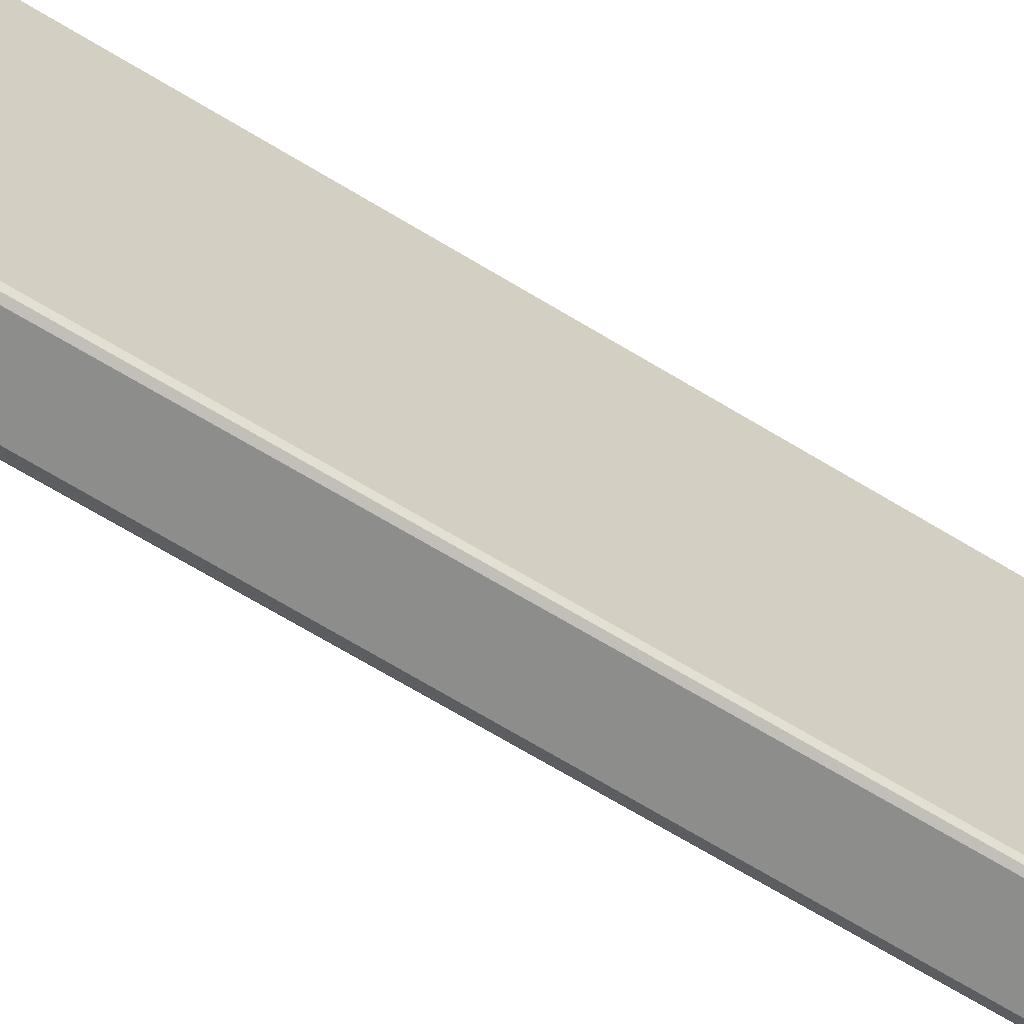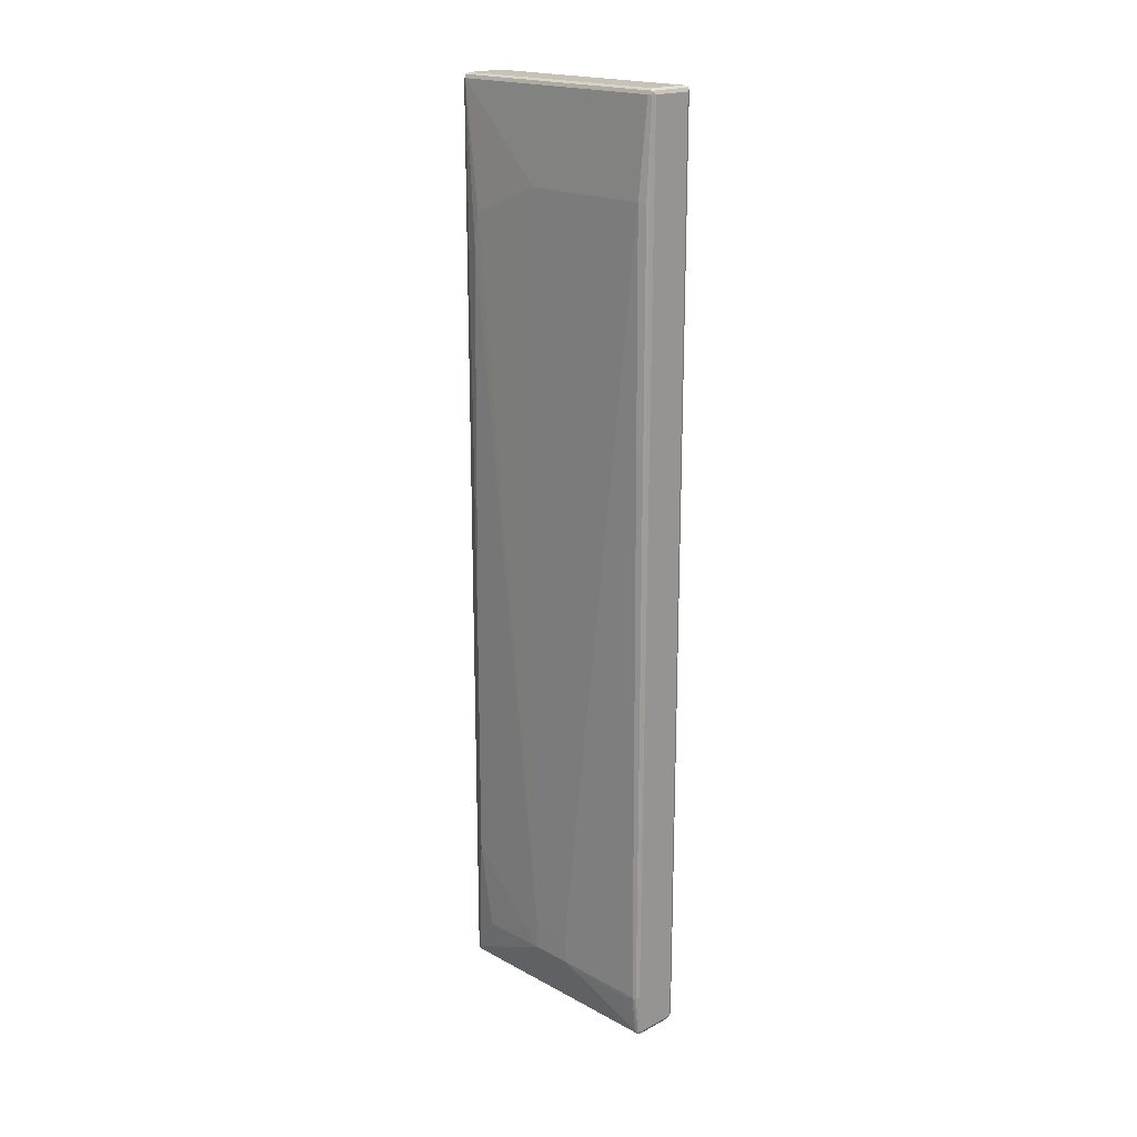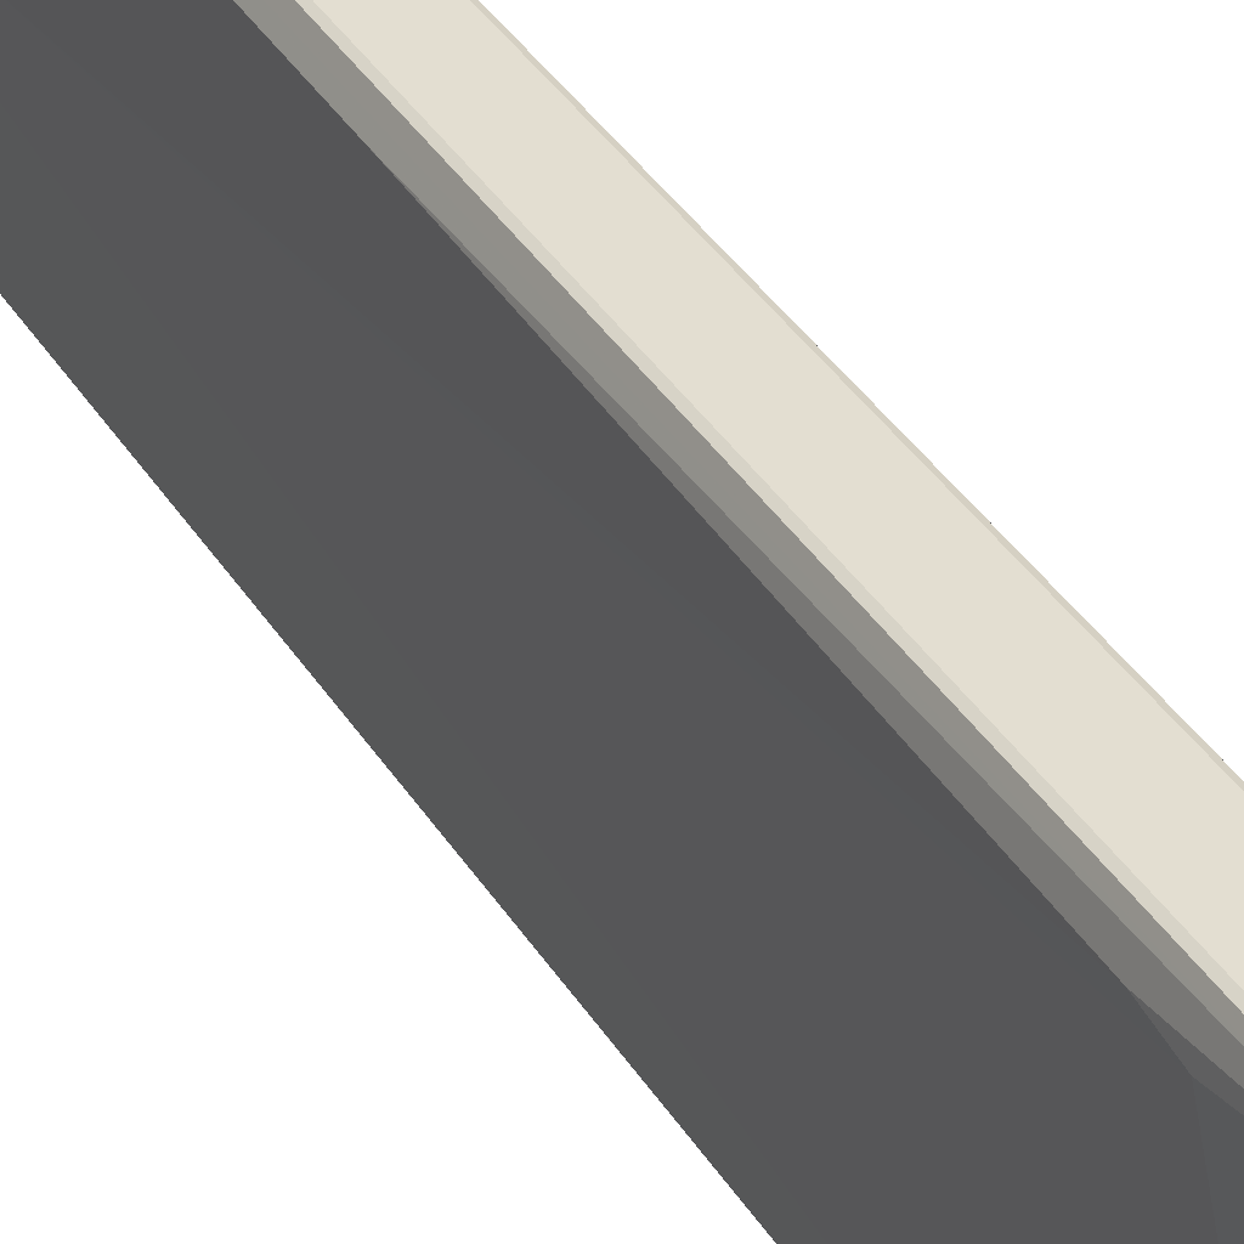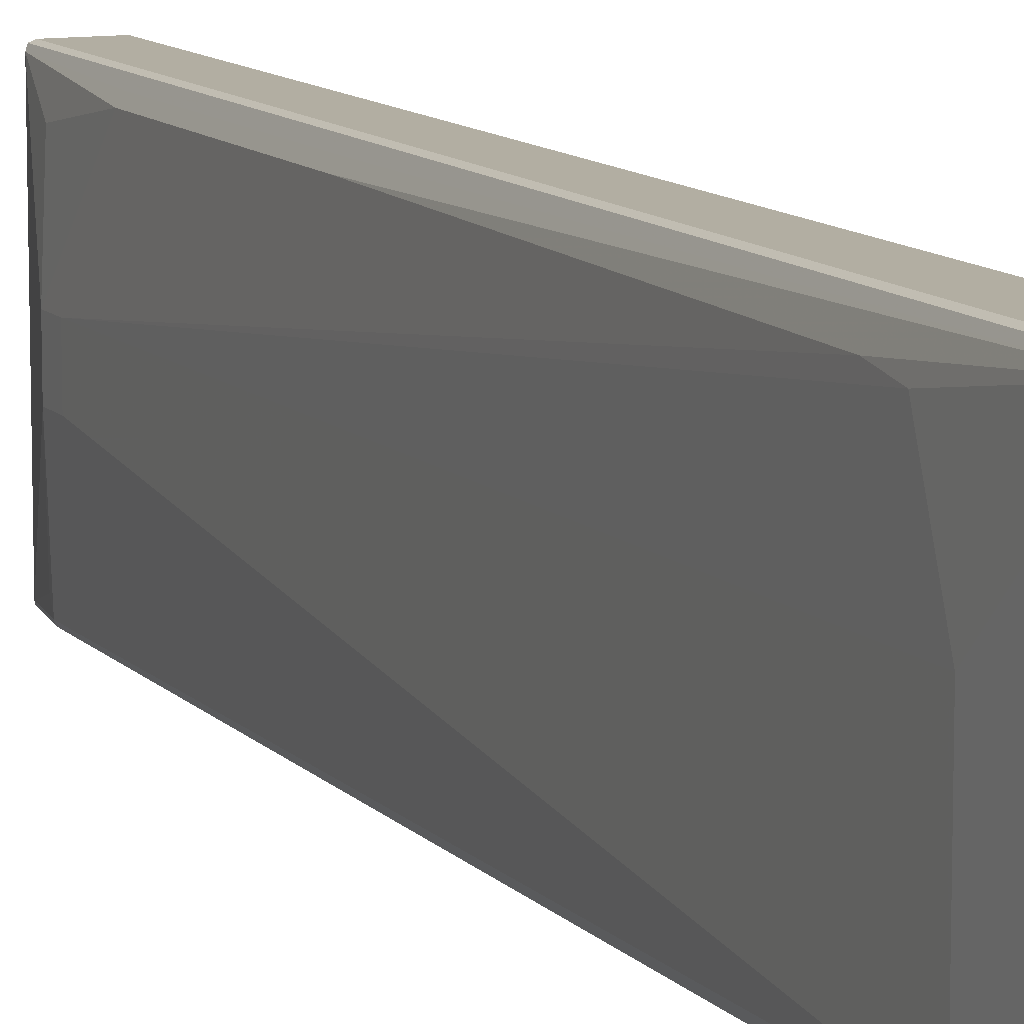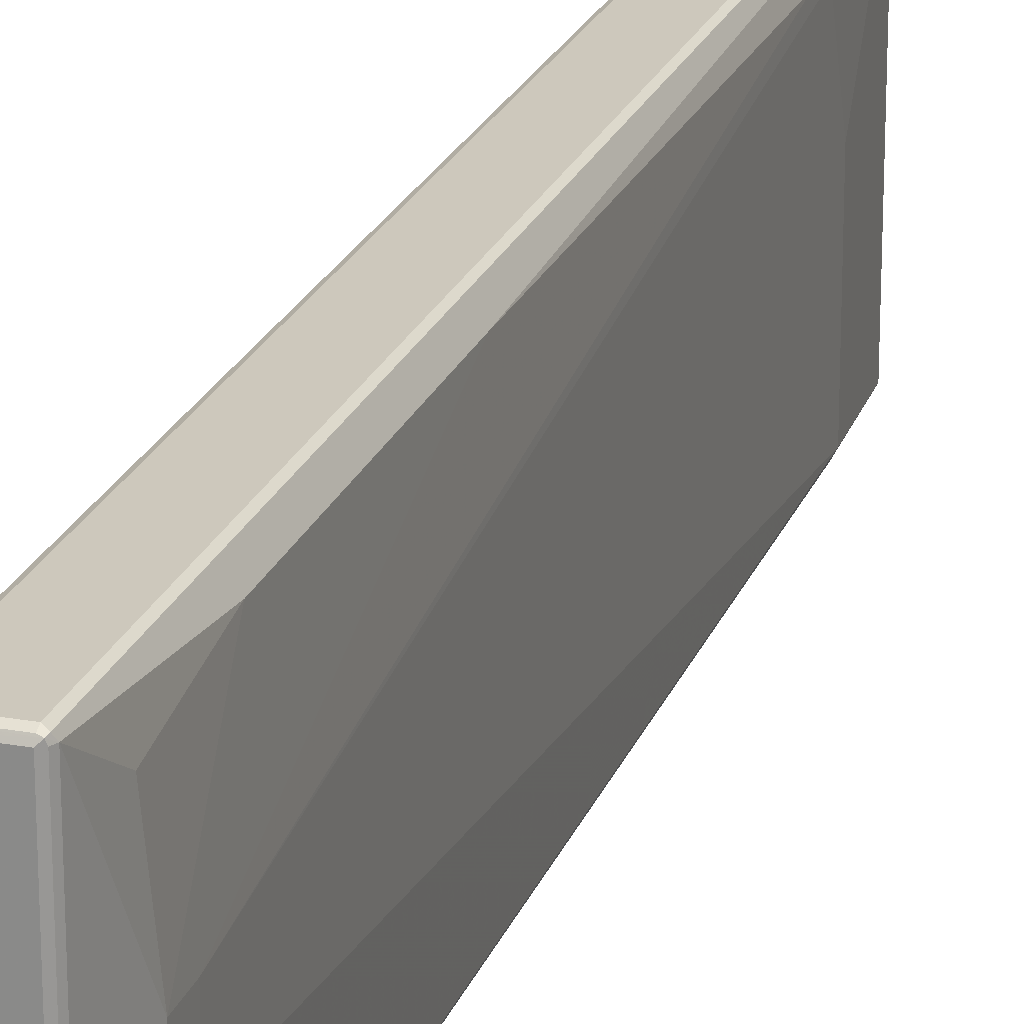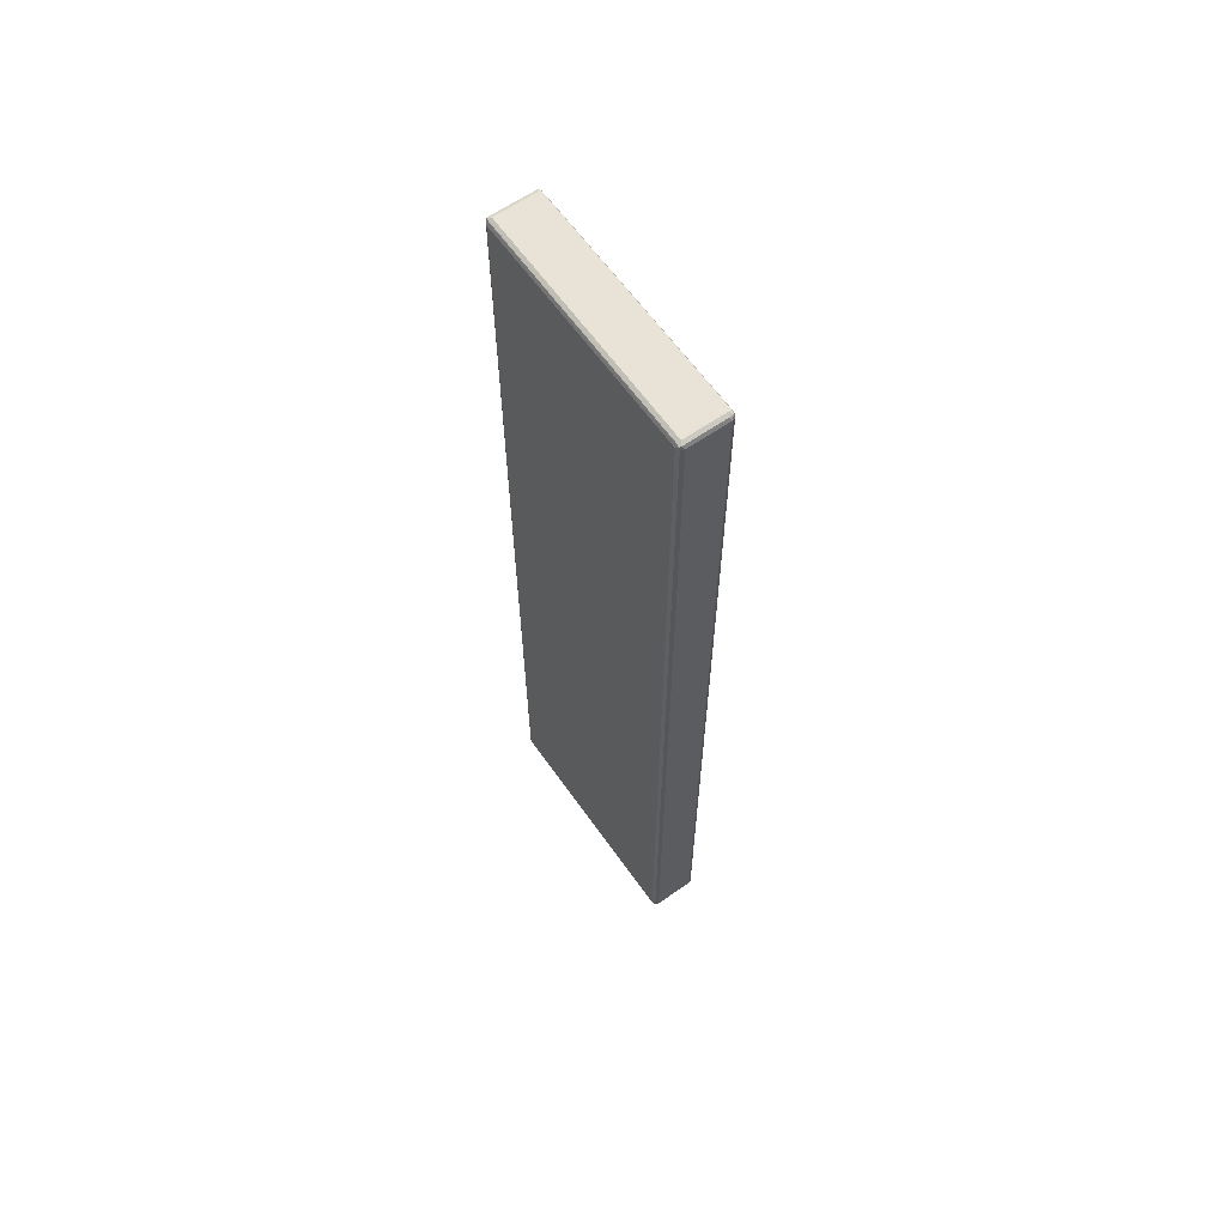
<metadata>
{"format":"obj","ext":"obj","renderer":"f3d","projection":"perspective","resolution":1024,"background":"white","views":[{"elev":-64.4,"azim":58.0,"up":"+Y"},{"elev":19.2,"azim":-44.7,"up":"+Z"},{"elev":36.3,"azim":-27.6,"up":"+Y"},{"elev":10.7,"azim":-23.5,"up":"+Y"},{"elev":22.1,"azim":-162.7,"up":"+Y"},{"elev":62.5,"azim":144.8,"up":"+Z"}]}
</metadata>
<code>
v -0.03089 0.2471 0.9368
v -0.03774 0.2437 0.9333
v -0.03603 0.2419 0.942
v -0.02745 0.2437 0.9437
v 0.05147 0.2471 0.9368
v -0.03089 0.2471 -0.9368
v -0.04118 0.2368 0.9368
v -0.03774 0.2437 -0.9402
v -0.03774 0.2334 0.9437
v -0.03089 0.2368 0.9472
v 0.0549 0.2437 0.9437
v 0.05834 0.2437 0.9368
v 0.05147 0.2471 -0.9368
v -0.03089 0.2437 -0.9437
v -0.03603 0.2419 -0.9446
v -0.05147 0.2059 0.6279
v -0.05147 0.1956 0.6896
v -0.05147 0.04117 0.7516
v -0.04118 -0.2368 0.9368
v -0.04461 0.2299 -0.2127
v -0.05147 0.2162 -0.216
v -0.04118 0.2368 -0.9368
v -0.03774 -0.2402 0.9437
v 0.05147 0.2368 0.9472
v -0.03089 -0.2368 0.9472
v 0.0592 0.2419 0.942
v 0.06177 0.2368 0.9368
v 0.05834 0.2437 -0.9368
v 0.05662 0.2445 -0.942
v 0.05147 0.2437 -0.9437
v -0.03774 -0.2368 -0.9437
v -0.03774 0.2368 -0.9437
v 0.05147 0.2368 -0.9472
v -0.03089 0.2368 -0.9472
v -0.03089 -0.2368 -0.9472
v -0.06177 0.03086 -0.7927
v -0.05147 -0.2265 0.7516
v -0.03774 -0.2437 0.9368
v -0.04461 -0.2402 0.7516
v -0.04461 0.2299 -0.6759
v -0.05147 0.2162 -0.6794
v -0.0386 -0.2419 -0.942
v -0.04118 -0.2368 -0.9368
v -0.06177 0.03086 -0.8441
v -0.05147 0.1853 -0.8545
v -0.03603 -0.2445 0.942
v 0.05147 -0.2368 0.9472
v 0.05662 -0.2419 0.9446
v 0.05834 0.2368 0.9437
v -0.03089 -0.2437 0.9437
v 0.05834 -0.2368 0.9437
v 0.06177 -0.2368 0.9368
v 0.06177 0.2368 -0.9368
v 0.05834 0.2402 -0.9437
v 0.05147 -0.2368 -0.9472
v -0.03431 -0.2437 -0.9437
v -0.06177 -0.05147 -0.7927
v -0.05147 -0.2368 -0.8133
v -0.03089 -0.2471 0.9368
v -0.04804 -0.2437 -0.8133
v -0.03774 -0.2437 -0.9368
v -0.04889 -0.2419 -0.8597
v -0.05147 -0.2162 -0.8647
v -0.06177 -0.05147 -0.8441
v -0.05147 -0.2368 -0.8545
v 0.05147 -0.2437 0.9437
v 0.05147 -0.2471 0.9368
v 0.05834 -0.2437 0.9402
v 0.06177 -0.2368 -0.9368
v 0.05834 -0.2334 -0.9437
v 0.05662 -0.2419 -0.942
v 0.04804 -0.2437 -0.9437
v -0.03089 -0.2471 -0.9368
v -0.04118 -0.2471 -0.8133
v -0.04804 -0.2437 -0.8545
v 0.05147 -0.2471 -0.9368
v 0.05834 -0.2437 -0.9333
v -0.04118 -0.2471 -0.8545
f 1 2 3
f 36 44 64
f 36 64 57
f 37 57 58
f 37 58 39
f 38 59 46
f 38 39 60
f 38 60 74
f 38 74 59
f 39 58 60
f 41 45 44
f 42 56 61
f 42 61 75
f 42 75 62
f 42 62 65
f 42 65 43
f 35 72 56
f 43 63 64
f 35 55 72
f 33 35 34
f 25 48 47
f 26 49 51
f 26 51 52
f 26 52 27
f 27 52 69
f 27 69 53
f 28 53 54
f 28 54 29
f 29 54 33
f 29 33 30
f 31 42 32
f 31 35 42
f 33 54 70
f 33 70 55
f 33 55 35
f 35 56 42
f 25 50 48
f 43 65 63
f 48 50 66
f 58 75 60
f 59 74 78
f 59 78 73
f 59 73 76
f 59 76 67
f 60 75 78
f 60 78 74
f 61 73 78
f 61 78 75
f 62 75 65
f 63 65 64
f 67 76 77
f 67 77 68
f 69 77 71
f 69 71 70
f 58 65 75
f 46 59 50
f 57 65 58
f 56 73 61
f 48 66 67
f 48 67 68
f 48 68 52
f 48 52 51
f 48 51 49
f 50 59 67
f 50 67 66
f 52 68 77
f 52 77 69
f 53 69 70
f 53 70 54
f 55 70 71
f 55 71 72
f 56 72 76
f 56 76 73
f 57 64 65
f 25 46 50
f 24 49 26
f 24 48 49
f 5 28 13
f 6 13 30
f 6 30 14
f 6 14 15
f 6 15 8
f 7 16 17
f 7 17 18
f 7 18 37
f 7 37 19
f 7 19 23
f 7 23 9
f 7 20 21
f 7 21 16
f 8 15 22
f 9 23 25
f 5 12 28
f 9 25 10
f 5 11 12
f 4 10 24
f 1 3 4
f 1 4 11
f 1 11 5
f 1 5 13
f 1 13 6
f 1 6 8
f 1 8 2
f 2 7 3
f 2 8 22
f 2 22 40
f 2 40 20
f 2 20 7
f 3 7 9
f 3 9 10
f 3 10 4
f 4 24 11
f 10 25 47
f 10 47 24
f 11 26 12
f 19 39 38
f 20 40 41
f 20 41 21
f 21 41 44
f 21 44 36
f 22 32 42
f 22 42 43
f 22 43 64
f 22 64 44
f 22 44 45
f 22 45 41
f 22 41 40
f 23 46 25
f 23 38 46
f 24 47 48
f 19 37 39
f 19 38 23
f 18 57 37
f 18 36 57
f 11 24 26
f 12 26 27
f 12 27 53
f 12 53 28
f 13 28 29
f 13 29 30
f 14 30 15
f 71 77 76
f 15 31 32
f 15 30 33
f 15 33 34
f 15 34 35
f 15 35 31
f 16 21 36
f 16 36 17
f 17 36 18
f 15 32 22
f 71 76 72

</code>
